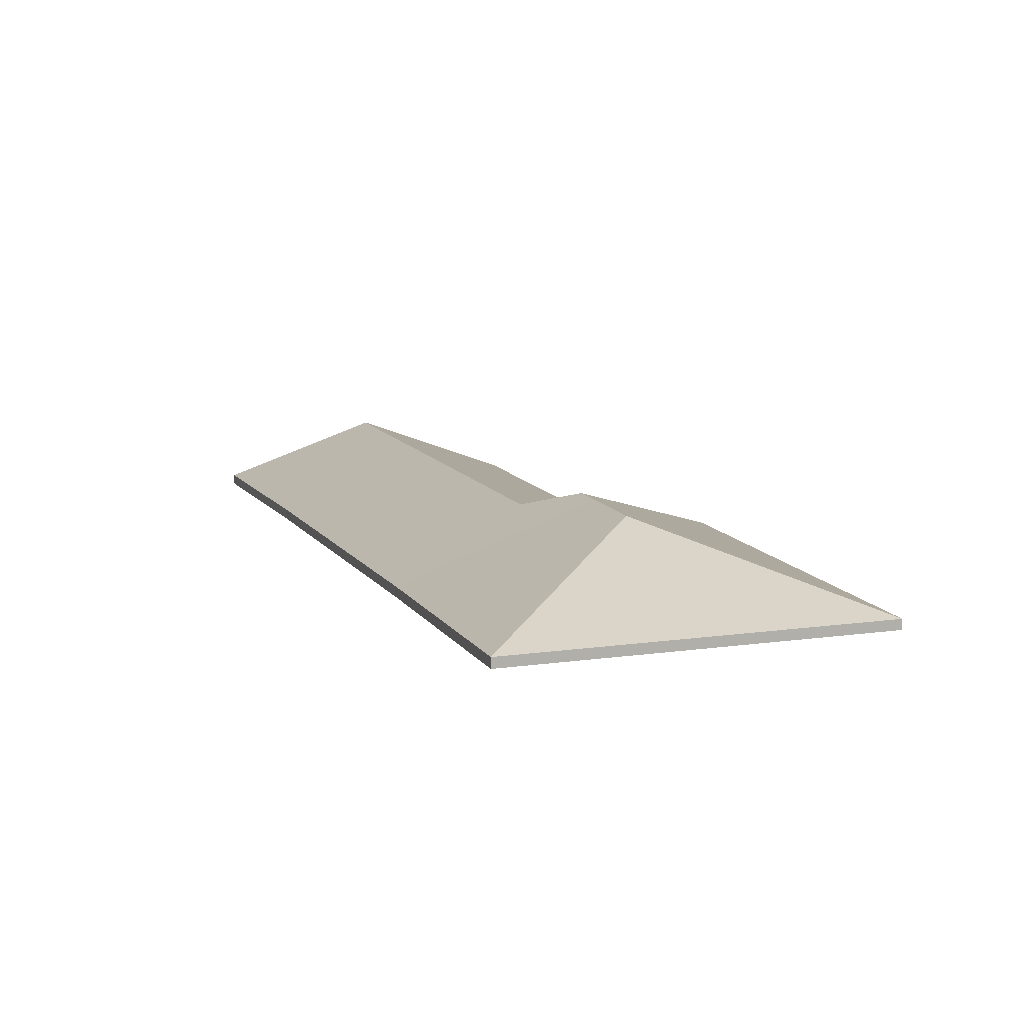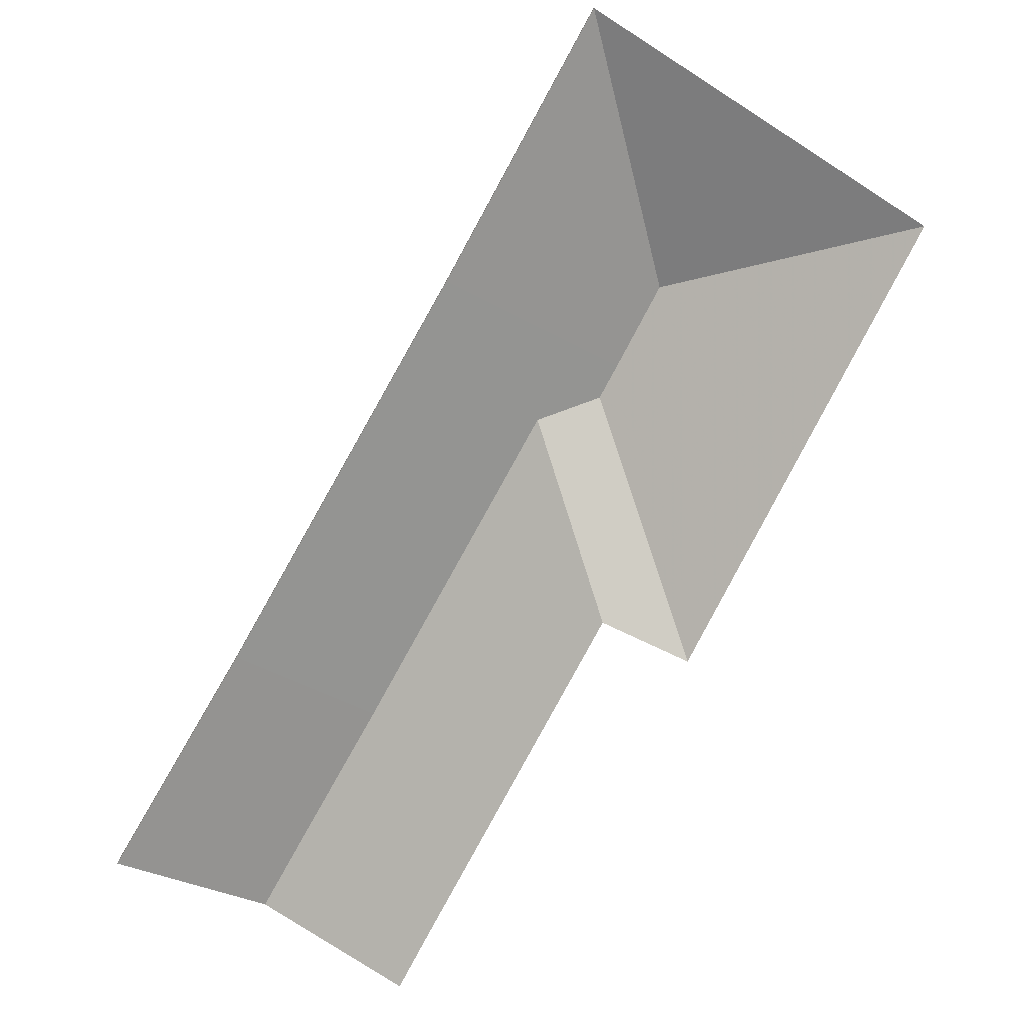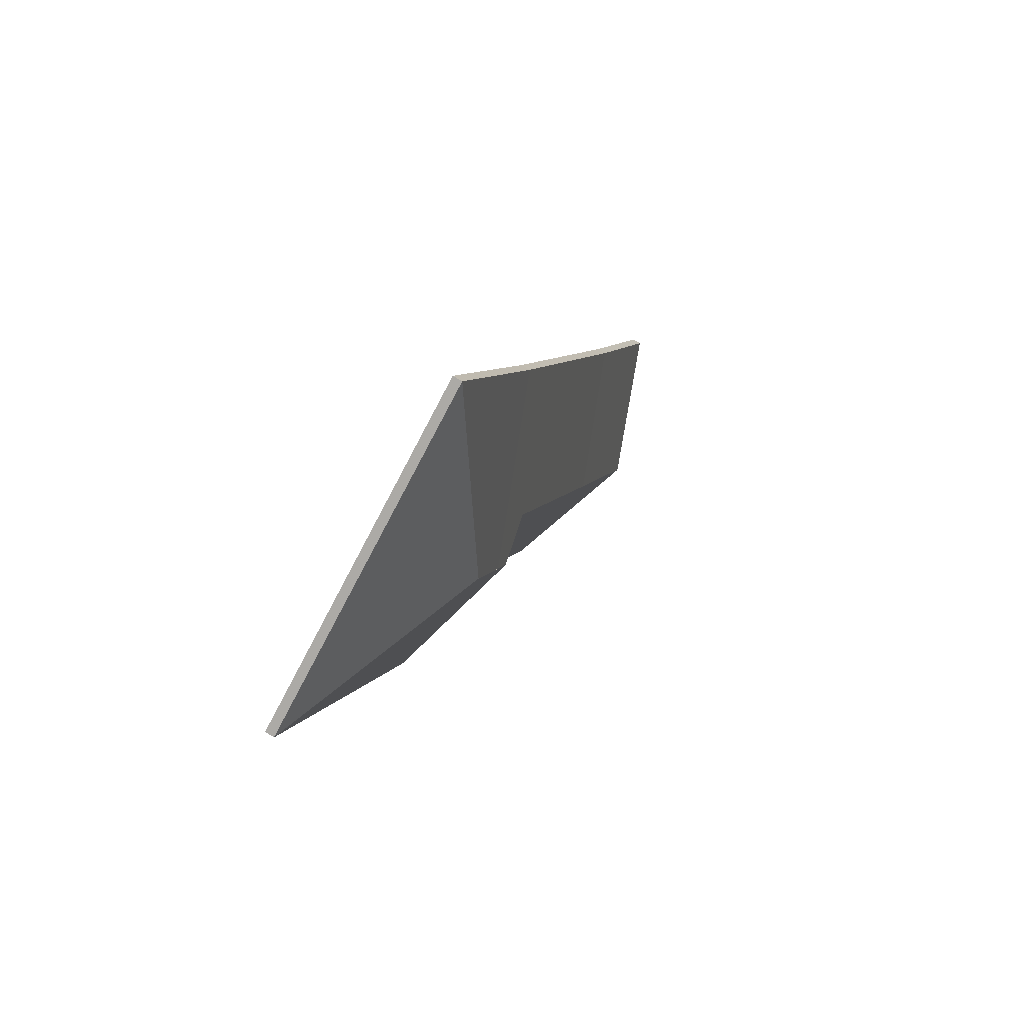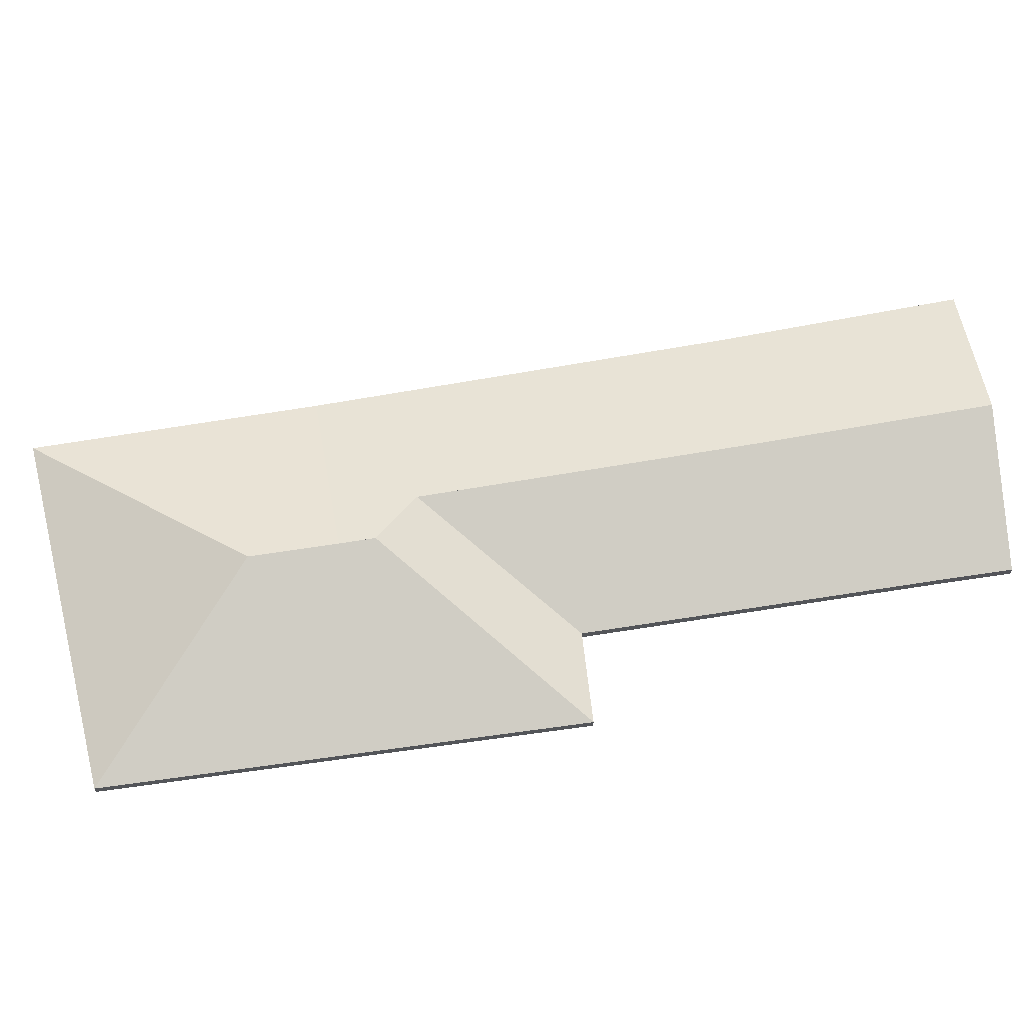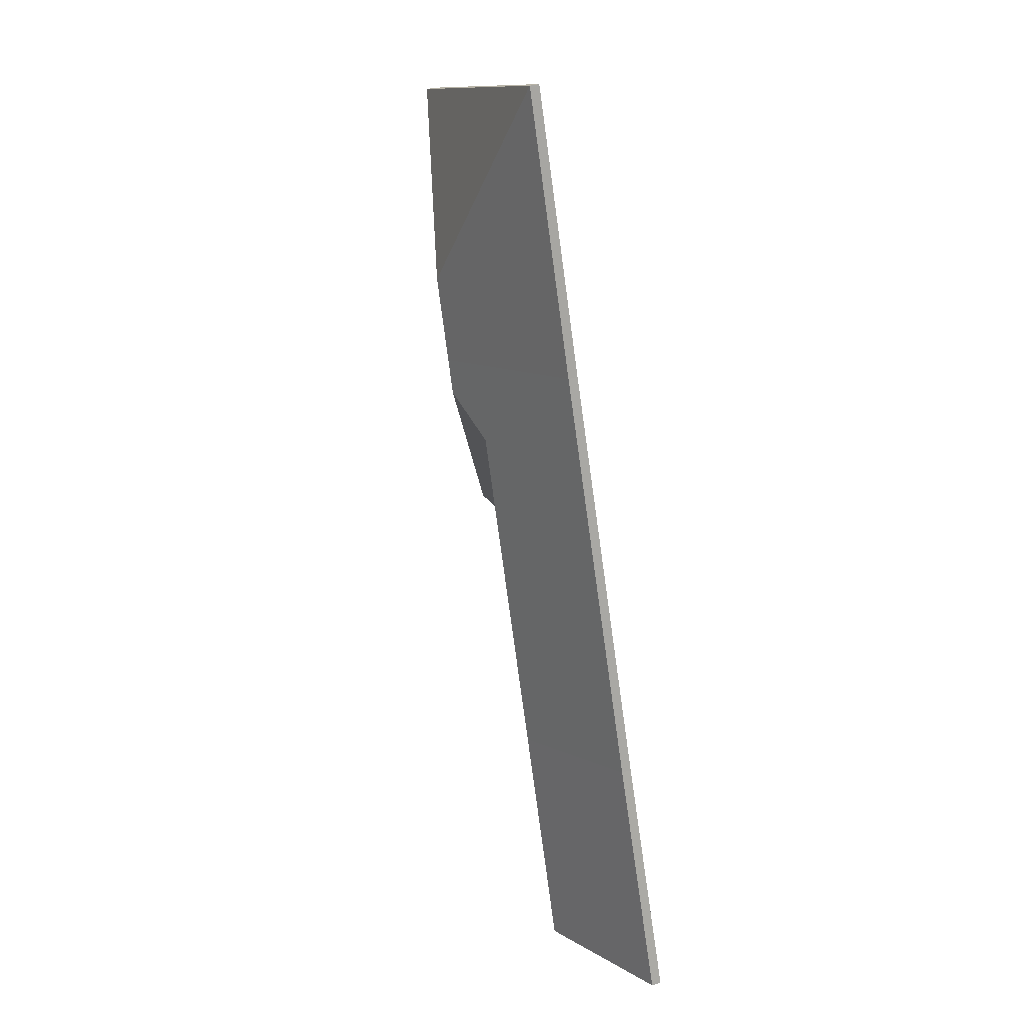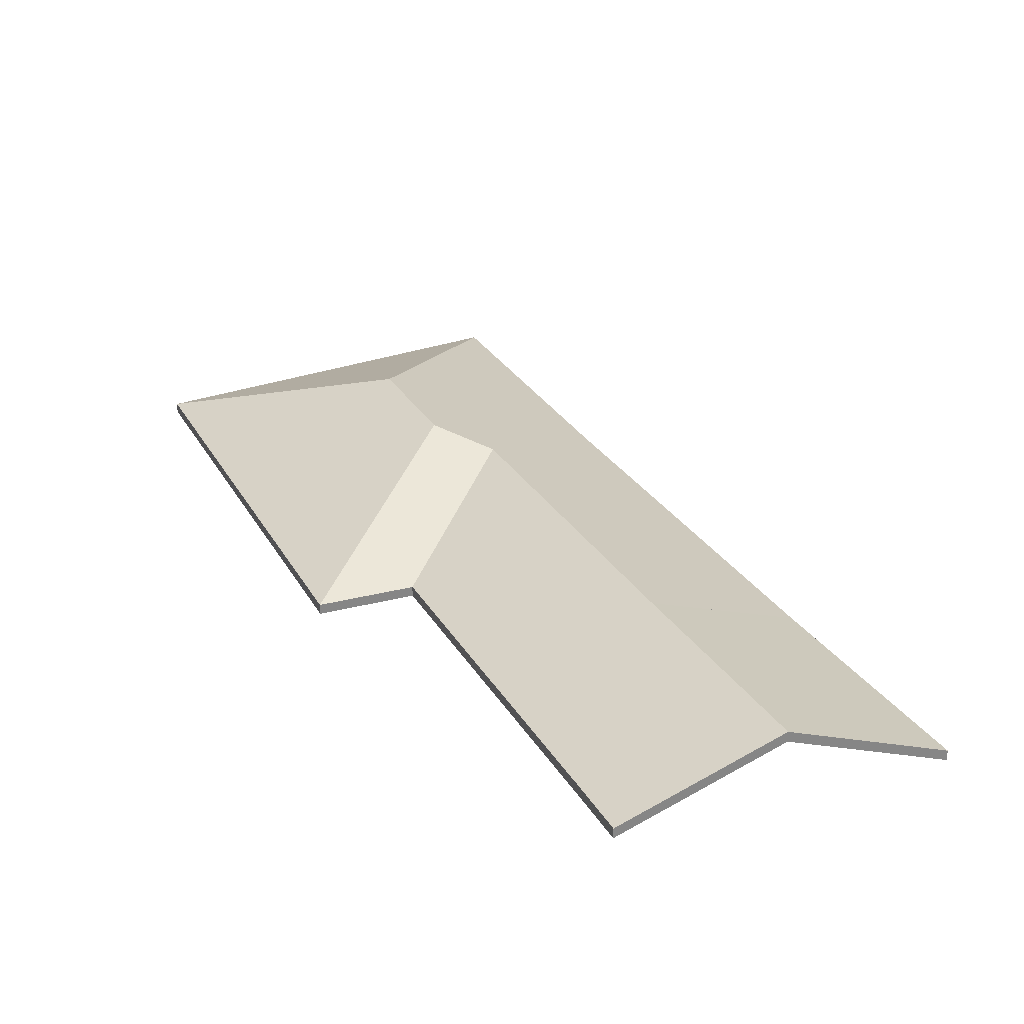
<metadata>
{"format":"obj","ext":"obj","renderer":"f3d","projection":"perspective","resolution":1024,"background":"white","views":[{"elev":9.9,"azim":5.8,"up":"+Y"},{"elev":-77.6,"azim":-5.0,"up":"+Y"},{"elev":75.3,"azim":121.5,"up":"+Z"},{"elev":64.5,"azim":103.9,"up":"+Y"},{"elev":39.6,"azim":-109.7,"up":"+Z"},{"elev":28.1,"azim":178.7,"up":"+Y"}]}
</metadata>
<code>
v -0.9701 -0.07925 1.651
v -0.948 -0.09353 1.601
v -0.948 -0.09551 1.601
v -0.9701 -0.08123 1.651
v -0.9672 -0.07931 1.657
v -0.9701 -0.07925 1.651
v -0.9701 -0.08123 1.651
v -0.9672 -0.08129 1.657
v -0.9602 -0.0794 1.674
v -0.9672 -0.07931 1.657
v -0.9672 -0.08129 1.657
v -0.9602 -0.08138 1.674
v -0.948 -0.09353 1.601
v -0.9111 -0.09353 1.692
v -0.9111 -0.09551 1.692
v -0.948 -0.09551 1.601
v -0.9111 -0.09353 1.692
v -0.9602 -0.0794 1.674
v -0.9602 -0.08138 1.674
v -0.9111 -0.09551 1.692
v -0.948 -0.09353 1.601
v -0.9701 -0.07925 1.651
v -0.9672 -0.07931 1.657
v -0.9602 -0.0794 1.674
v -0.9111 -0.09353 1.692
v -0.9111 -0.09551 1.692
v -0.9602 -0.08138 1.674
v -0.948 -0.09551 1.601
v -0.9672 -0.08129 1.657
v -0.9701 -0.08123 1.651
v -0.9701 -0.07925 1.651
v -0.9824 -0.08254 1.645
v -0.9824 -0.08453 1.645
v -0.9701 -0.08123 1.651
v -0.9824 -0.08254 1.645
v -0.9659 -0.09353 1.607
v -0.9659 -0.09551 1.607
v -0.9824 -0.08453 1.645
v -0.9659 -0.09353 1.607
v -0.948 -0.09353 1.601
v -0.948 -0.09551 1.601
v -0.9659 -0.09551 1.607
v -0.948 -0.09353 1.601
v -0.9701 -0.07925 1.651
v -0.9701 -0.08123 1.651
v -0.948 -0.09551 1.601
v -0.9824 -0.08254 1.645
v -0.9701 -0.07925 1.651
v -0.948 -0.09353 1.601
v -0.9659 -0.09353 1.607
v -0.948 -0.09551 1.601
v -0.9701 -0.08123 1.651
v -0.9824 -0.08453 1.645
v -0.9659 -0.09551 1.607
v -0.9602 -0.0794 1.674
v -0.9111 -0.09353 1.692
v -0.9111 -0.09551 1.692
v -0.9602 -0.08138 1.674
v -0.9789 -0.09341 1.727
v -0.9602 -0.0794 1.674
v -0.9602 -0.08138 1.674
v -0.9789 -0.09539 1.727
v -0.9111 -0.09353 1.692
v -0.9791 -0.09353 1.728
v -0.9791 -0.09551 1.728
v -0.9111 -0.09551 1.692
v -0.9791 -0.09353 1.728
v -0.9789 -0.09341 1.727
v -0.9789 -0.09539 1.727
v -0.9791 -0.09551 1.728
v -0.9602 -0.0794 1.674
v -0.9789 -0.09341 1.727
v -0.9791 -0.09353 1.728
v -0.9111 -0.09353 1.692
v -0.9791 -0.09551 1.728
v -0.9789 -0.09539 1.727
v -0.9602 -0.08138 1.674
v -0.9111 -0.09551 1.692
v -0.9789 -0.09341 1.727
v -0.9791 -0.09353 1.728
v -0.9791 -0.09551 1.728
v -0.9789 -0.09539 1.727
v -0.9791 -0.09353 1.728
v -0.9793 -0.09353 1.728
v -0.9793 -0.09551 1.728
v -0.9791 -0.09551 1.728
v -0.9793 -0.09353 1.728
v -0.9789 -0.09341 1.727
v -0.9789 -0.09539 1.727
v -0.9793 -0.09551 1.728
v -0.9791 -0.09353 1.728
v -0.9789 -0.09341 1.727
v -0.9793 -0.09353 1.728
v -0.9793 -0.09551 1.728
v -0.9789 -0.09539 1.727
v -0.9791 -0.09551 1.728
v -1.024 -0.08203 1.55
v -0.9954 -0.09353 1.538
v -0.9954 -0.09551 1.538
v -1.024 -0.08401 1.55
v -1.011 -0.08225 1.581
v -1.024 -0.08203 1.55
v -1.024 -0.08401 1.55
v -1.011 -0.08423 1.581
v -0.9954 -0.09353 1.538
v -0.9659 -0.09353 1.607
v -0.9659 -0.09551 1.607
v -0.9954 -0.09551 1.538
v -0.9824 -0.08254 1.645
v -1.011 -0.08225 1.581
v -1.011 -0.08423 1.581
v -0.9824 -0.08453 1.645
v -0.9659 -0.09353 1.607
v -0.9824 -0.08254 1.645
v -0.9824 -0.08453 1.645
v -0.9659 -0.09551 1.607
v -0.9954 -0.09353 1.538
v -1.024 -0.08203 1.55
v -1.011 -0.08225 1.581
v -0.9824 -0.08254 1.645
v -0.9659 -0.09353 1.607
v -0.9659 -0.09551 1.607
v -0.9824 -0.08453 1.645
v -0.9954 -0.09551 1.538
v -1.011 -0.08423 1.581
v -1.024 -0.08401 1.55
v -0.9789 -0.09341 1.727
v -0.9793 -0.09353 1.728
v -0.9793 -0.09551 1.728
v -0.9789 -0.09539 1.727
v -0.9602 -0.0794 1.674
v -0.9789 -0.09341 1.727
v -0.9789 -0.09539 1.727
v -0.9602 -0.08138 1.674
v -0.9793 -0.09353 1.728
v -1.003 -0.09353 1.673
v -1.003 -0.09551 1.673
v -0.9793 -0.09551 1.728
v -0.9672 -0.07931 1.657
v -0.9602 -0.0794 1.674
v -0.9602 -0.08138 1.674
v -0.9672 -0.08129 1.657
v -1.003 -0.09353 1.673
v -0.9672 -0.07931 1.657
v -0.9672 -0.08129 1.657
v -1.003 -0.09551 1.673
v -0.9602 -0.0794 1.674
v -0.9672 -0.07931 1.657
v -1.003 -0.09353 1.673
v -0.9793 -0.09353 1.728
v -0.9789 -0.09341 1.727
v -1.003 -0.09551 1.673
v -0.9672 -0.08129 1.657
v -0.9602 -0.08138 1.674
v -0.9789 -0.09539 1.727
v -0.9793 -0.09551 1.728
v -1.031 -0.0819 1.536
v -1.001 -0.09353 1.525
v -1.001 -0.09551 1.525
v -1.031 -0.08388 1.536
v -1.001 -0.09353 1.525
v -0.9954 -0.09353 1.538
v -0.9954 -0.09551 1.538
v -1.001 -0.09551 1.525
v -0.9954 -0.09353 1.538
v -1.024 -0.08203 1.55
v -1.024 -0.08401 1.55
v -0.9954 -0.09551 1.538
v -1.024 -0.08203 1.55
v -1.031 -0.0819 1.536
v -1.031 -0.08388 1.536
v -1.024 -0.08401 1.55
v -1.001 -0.09353 1.525
v -1.031 -0.0819 1.536
v -1.024 -0.08203 1.55
v -0.9954 -0.09353 1.538
v -1.024 -0.08401 1.55
v -1.031 -0.08388 1.536
v -1.001 -0.09551 1.525
v -0.9954 -0.09551 1.538
v -0.9672 -0.07931 1.657
v -1.003 -0.09353 1.673
v -1.003 -0.09551 1.673
v -0.9672 -0.08129 1.657
v -0.9701 -0.07925 1.651
v -0.9672 -0.07931 1.657
v -0.9672 -0.08129 1.657
v -0.9701 -0.08123 1.651
v -0.9824 -0.08254 1.645
v -0.9701 -0.07925 1.651
v -0.9701 -0.08123 1.651
v -0.9824 -0.08453 1.645
v -1.003 -0.09353 1.673
v -1.039 -0.09353 1.594
v -1.039 -0.09551 1.594
v -1.003 -0.09551 1.673
v -1.011 -0.08225 1.581
v -0.9824 -0.08254 1.645
v -0.9824 -0.08453 1.645
v -1.011 -0.08423 1.581
v -1.039 -0.09353 1.594
v -1.011 -0.08225 1.581
v -1.011 -0.08423 1.581
v -1.039 -0.09551 1.594
v -0.9672 -0.07931 1.657
v -0.9701 -0.07925 1.651
v -0.9824 -0.08254 1.645
v -1.003 -0.09353 1.673
v -1.039 -0.09353 1.594
v -1.011 -0.08225 1.581
v -0.9824 -0.08453 1.645
v -0.9701 -0.08123 1.651
v -0.9672 -0.08129 1.657
v -1.039 -0.09551 1.594
v -1.011 -0.08423 1.581
v -1.003 -0.09551 1.673
v -1.011 -0.08225 1.581
v -1.039 -0.09353 1.594
v -1.039 -0.09551 1.594
v -1.011 -0.08423 1.581
v -1.024 -0.08203 1.55
v -1.011 -0.08225 1.581
v -1.011 -0.08423 1.581
v -1.024 -0.08401 1.55
v -1.031 -0.0819 1.536
v -1.024 -0.08203 1.55
v -1.024 -0.08401 1.55
v -1.031 -0.08388 1.536
v -1.051 -0.0897 1.544
v -1.031 -0.0819 1.536
v -1.031 -0.08388 1.536
v -1.051 -0.09168 1.544
v -1.039 -0.09353 1.594
v -1.06 -0.09353 1.548
v -1.06 -0.09551 1.548
v -1.039 -0.09551 1.594
v -1.06 -0.09353 1.548
v -1.051 -0.0897 1.544
v -1.051 -0.09168 1.544
v -1.06 -0.09551 1.548
v -1.024 -0.08203 1.55
v -1.031 -0.0819 1.536
v -1.051 -0.0897 1.544
v -1.011 -0.08225 1.581
v -1.039 -0.09353 1.594
v -1.06 -0.09353 1.548
v -1.051 -0.09168 1.544
v -1.031 -0.08388 1.536
v -1.024 -0.08401 1.55
v -1.011 -0.08423 1.581
v -1.06 -0.09551 1.548
v -1.039 -0.09551 1.594
v -1.051 -0.0897 1.544
v -1.06 -0.09353 1.548
v -1.06 -0.09551 1.548
v -1.051 -0.09168 1.544
v -1.06 -0.09353 1.548
v -1.061 -0.09353 1.547
v -1.061 -0.09551 1.547
v -1.06 -0.09551 1.548
v -1.061 -0.09353 1.547
v -1.051 -0.0897 1.544
v -1.051 -0.09168 1.544
v -1.061 -0.09551 1.547
v -1.06 -0.09353 1.548
v -1.051 -0.0897 1.544
v -1.061 -0.09353 1.547
v -1.061 -0.09551 1.547
v -1.051 -0.09168 1.544
v -1.06 -0.09551 1.548
f 1 2 3
f 1 3 4
f 5 6 7
f 5 7 8
f 9 10 11
f 9 11 12
f 13 14 15
f 13 15 16
f 17 18 19
f 17 19 20
f 21 22 23
f 21 23 24
f 21 24 25
f 26 27 28
f 28 27 29
f 28 29 30
f 31 32 33
f 31 33 34
f 35 36 37
f 35 37 38
f 39 40 41
f 39 41 42
f 43 44 45
f 43 45 46
f 47 48 49
f 47 49 50
f 51 52 53
f 51 53 54
f 55 56 57
f 55 57 58
f 59 60 61
f 59 61 62
f 63 64 65
f 63 65 66
f 67 68 69
f 67 69 70
f 71 72 73
f 71 73 74
f 75 76 77
f 75 77 78
f 79 80 81
f 79 81 82
f 83 84 85
f 83 85 86
f 87 88 89
f 87 89 90
f 91 92 93
f 94 95 96
f 97 98 99
f 97 99 100
f 101 102 103
f 101 103 104
f 105 106 107
f 105 107 108
f 109 110 111
f 109 111 112
f 113 114 115
f 113 115 116
f 117 118 119
f 117 119 120
f 117 120 121
f 122 123 124
f 124 123 125
f 124 125 126
f 127 128 129
f 127 129 130
f 131 132 133
f 131 133 134
f 135 136 137
f 135 137 138
f 139 140 141
f 139 141 142
f 143 144 145
f 143 145 146
f 147 148 149
f 147 149 150
f 147 150 151
f 152 153 154
f 152 154 155
f 152 155 156
f 157 158 159
f 157 159 160
f 161 162 163
f 161 163 164
f 165 166 167
f 165 167 168
f 169 170 171
f 169 171 172
f 173 174 175
f 173 175 176
f 177 178 179
f 177 179 180
f 181 182 183
f 181 183 184
f 185 186 187
f 185 187 188
f 189 190 191
f 189 191 192
f 193 194 195
f 193 195 196
f 197 198 199
f 197 199 200
f 201 202 203
f 201 203 204
f 205 206 207
f 208 205 207
f 208 207 209
f 209 207 210
f 211 212 213
f 214 215 211
f 214 211 216
f 216 211 213
f 217 218 219
f 217 219 220
f 221 222 223
f 221 223 224
f 225 226 227
f 225 227 228
f 229 230 231
f 229 231 232
f 233 234 235
f 233 235 236
f 237 238 239
f 237 239 240
f 241 242 243
f 244 241 243
f 245 244 243
f 245 243 246
f 247 248 249
f 247 249 250
f 251 247 252
f 252 247 250
f 253 254 255
f 253 255 256
f 257 258 259
f 257 259 260
f 261 262 263
f 261 263 264
f 265 266 267
f 268 269 270

</code>
